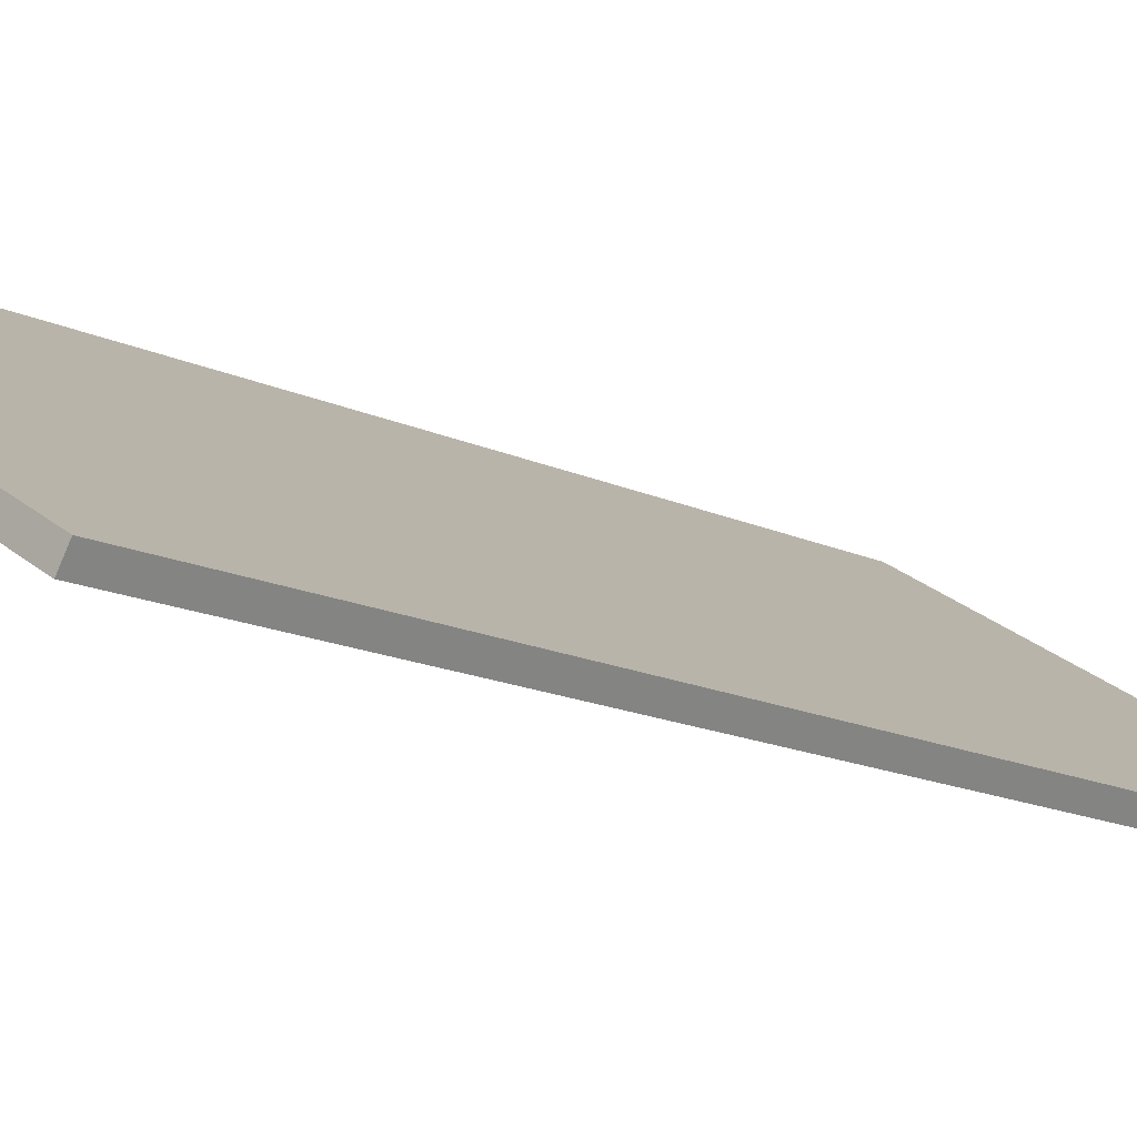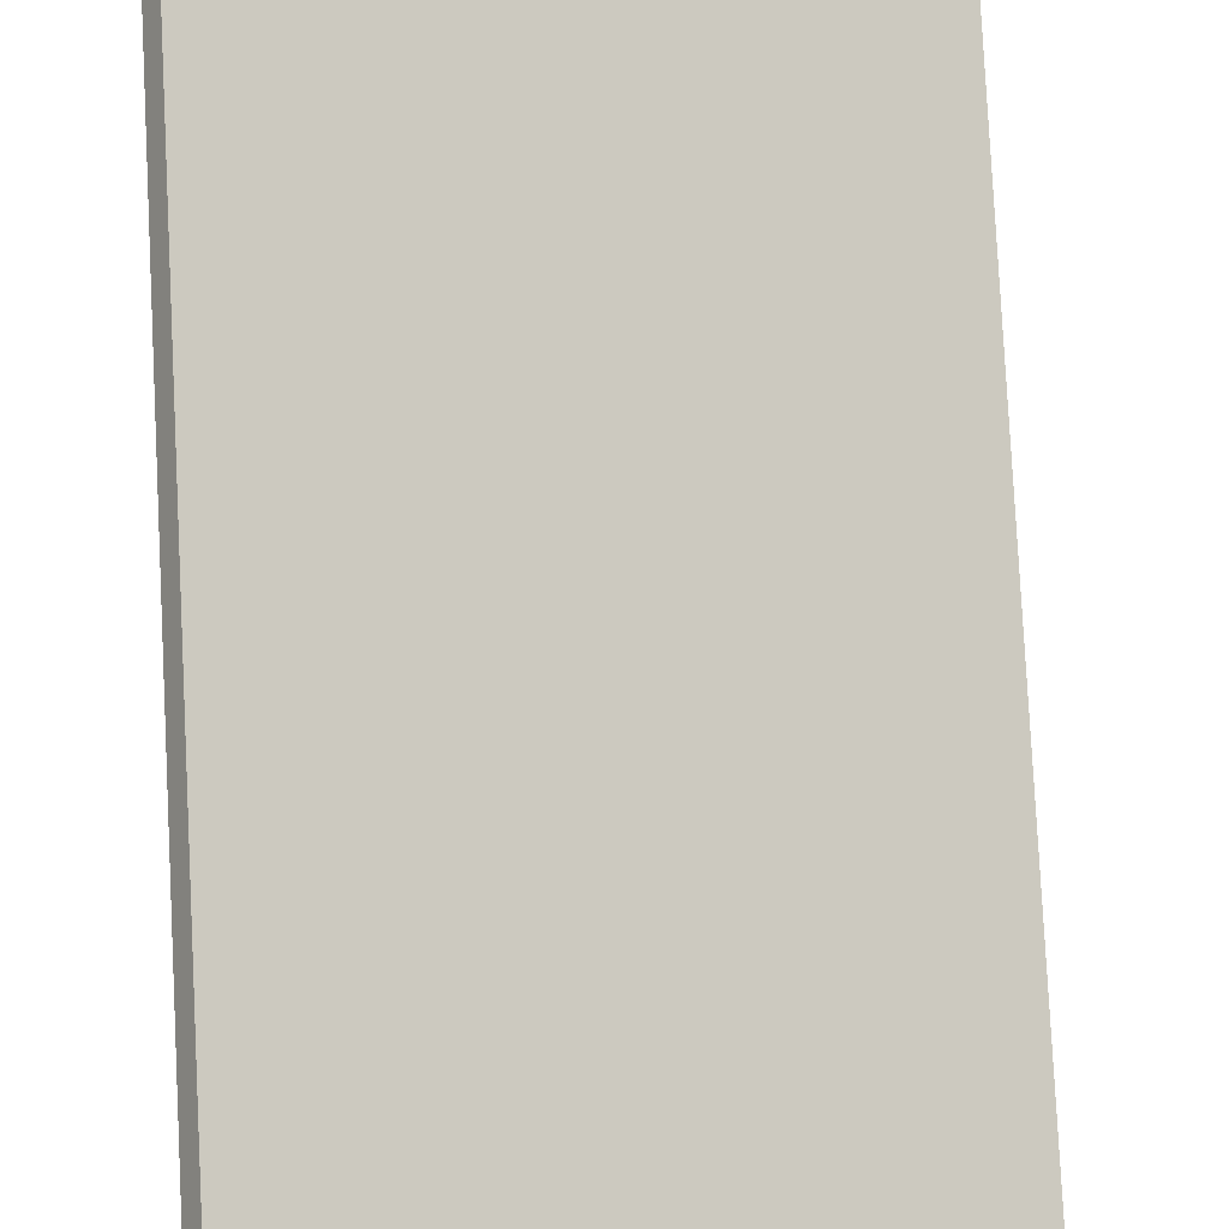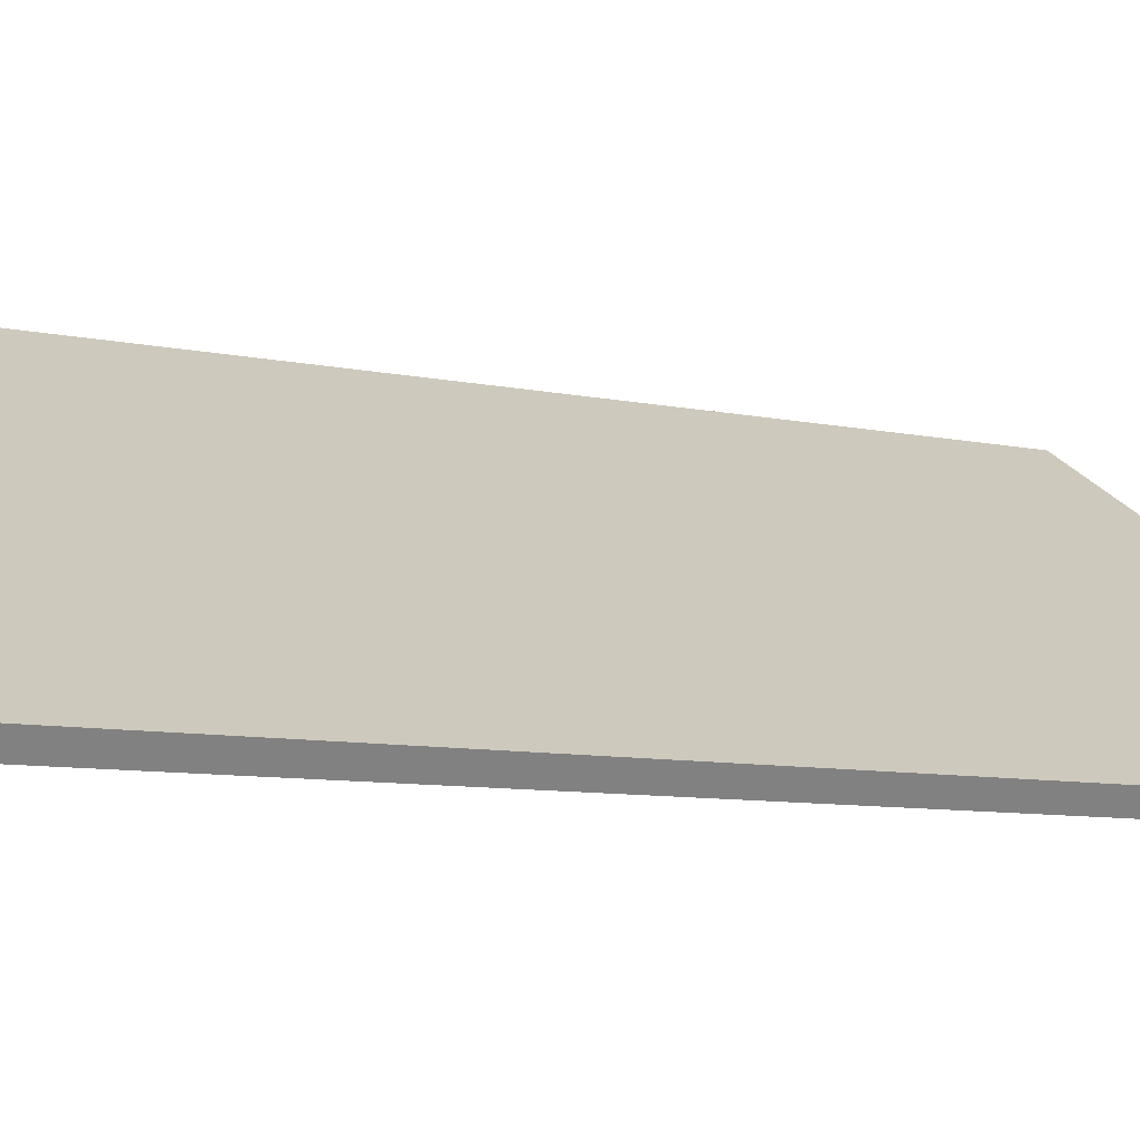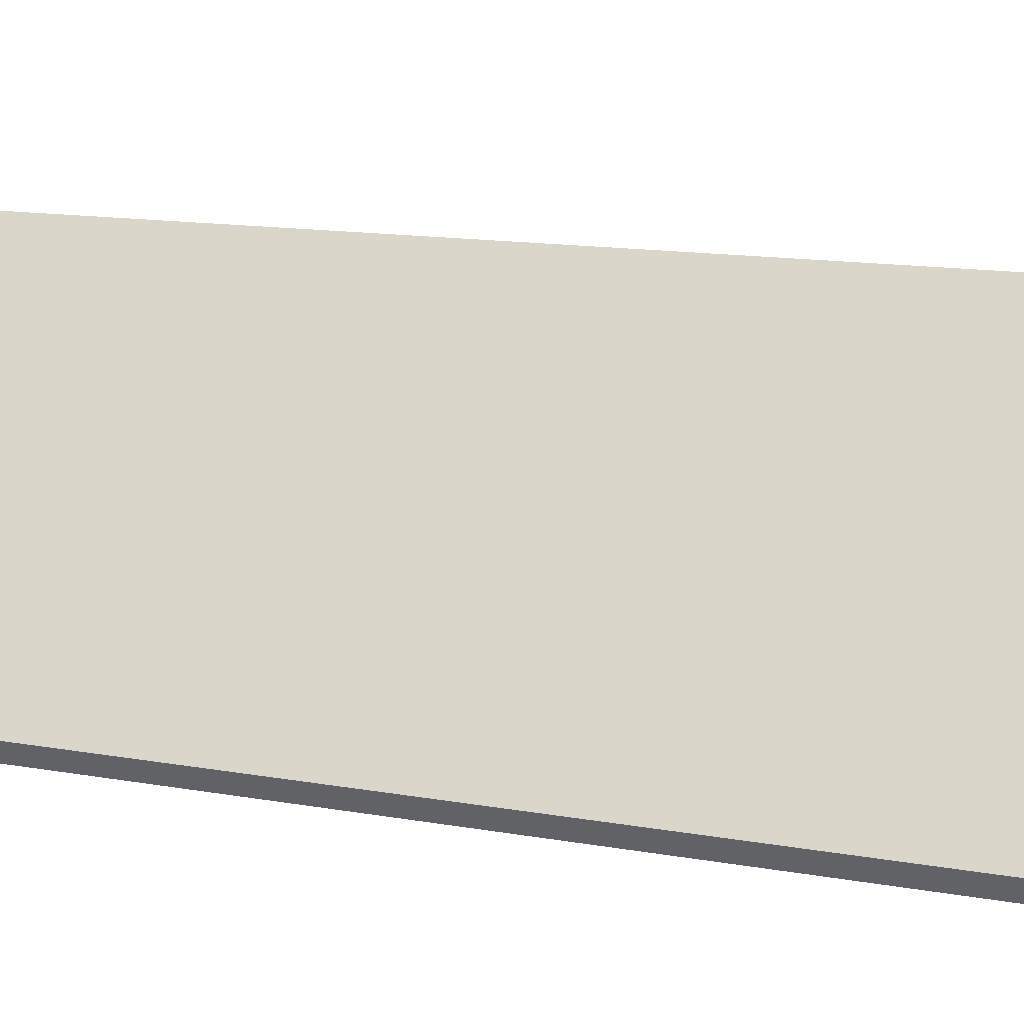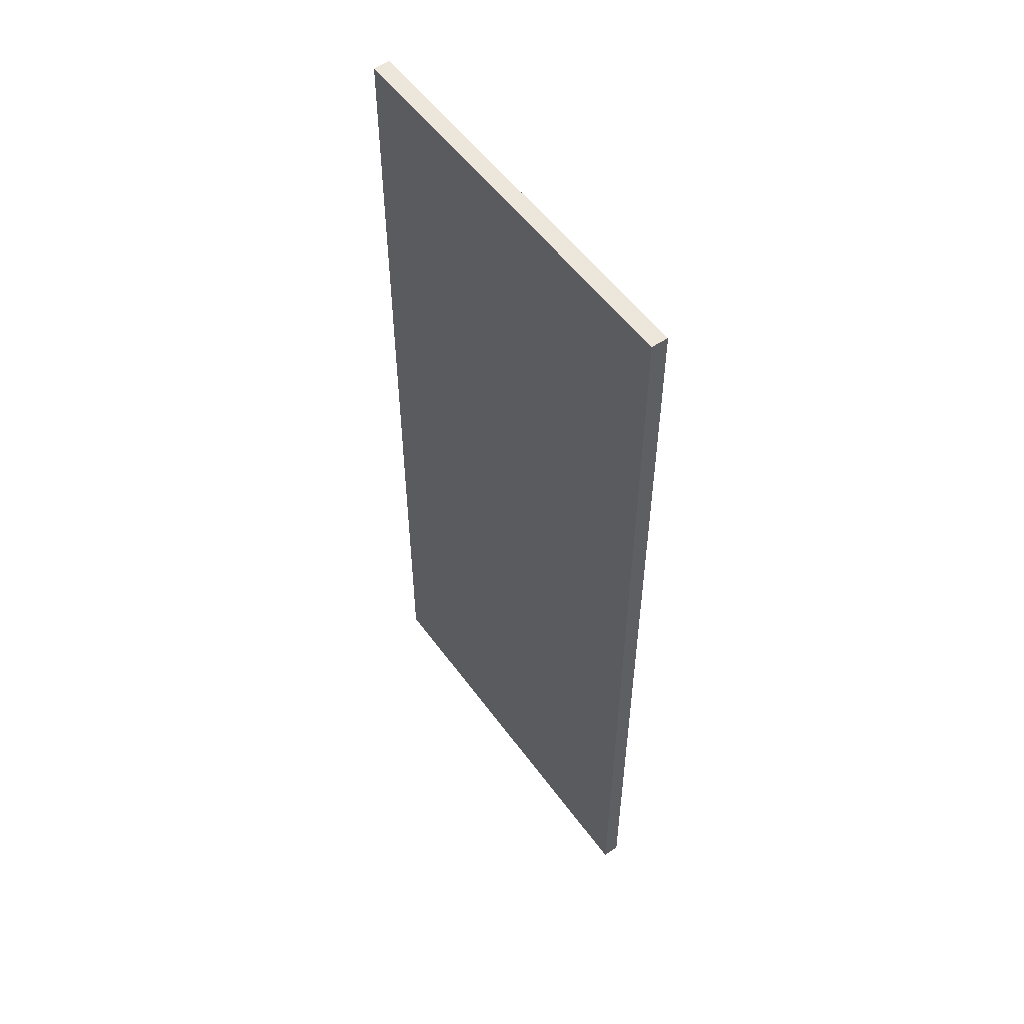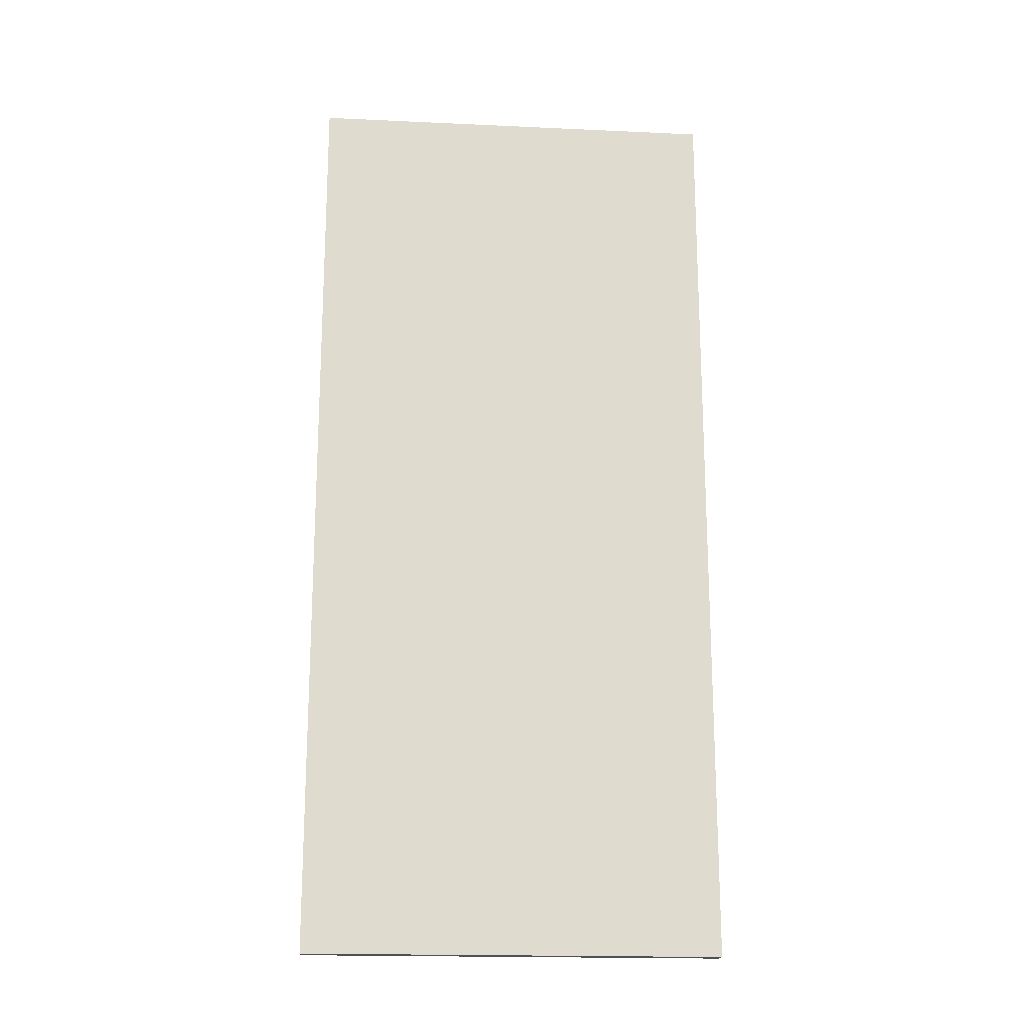
<metadata>
{"format":"obj","ext":"obj","renderer":"f3d","projection":"perspective","resolution":1024,"background":"white","views":[{"elev":-13.6,"azim":41.8,"up":"+Z"},{"elev":78.9,"azim":-2.9,"up":"+Z"},{"elev":-6.6,"azim":53.0,"up":"+Z"},{"elev":10.7,"azim":117.2,"up":"+Z"},{"elev":53.6,"azim":86.1,"up":"+Y"},{"elev":-18.7,"azim":-153.8,"up":"+Y"}]}
</metadata>
<code>
v  0.219 22.3 0.342
v  8.589 22.3 -5.212
v  0 22.3 1.365e-15
v  8.802 22.3 -4.867
v  8.589 3.191e-16 -5.212
v  0 0 0
v  0.219 -2.094e-17 0.342
v  8.802 2.98e-16 -4.867
g defaultobject
f 1 2 3
f 2 1 4
f 5 3 2
f 3 5 6
f 6 1 3
f 1 6 7
f 7 4 1
f 4 7 8
f 8 2 4
f 2 8 5
f 5 7 6
f 7 5 8

</code>
